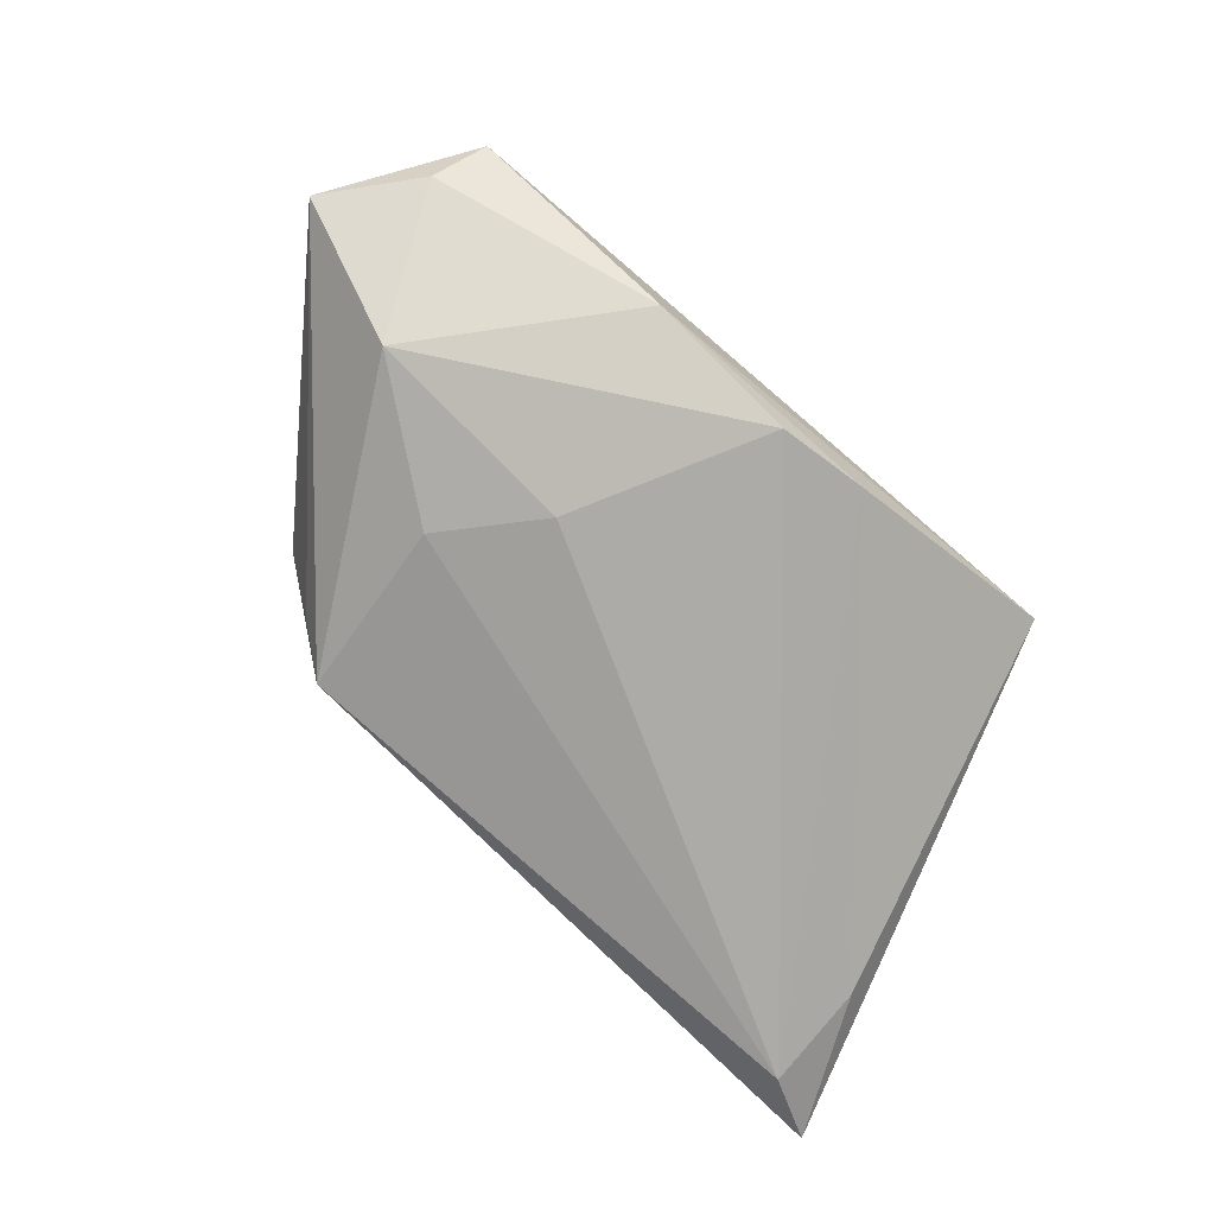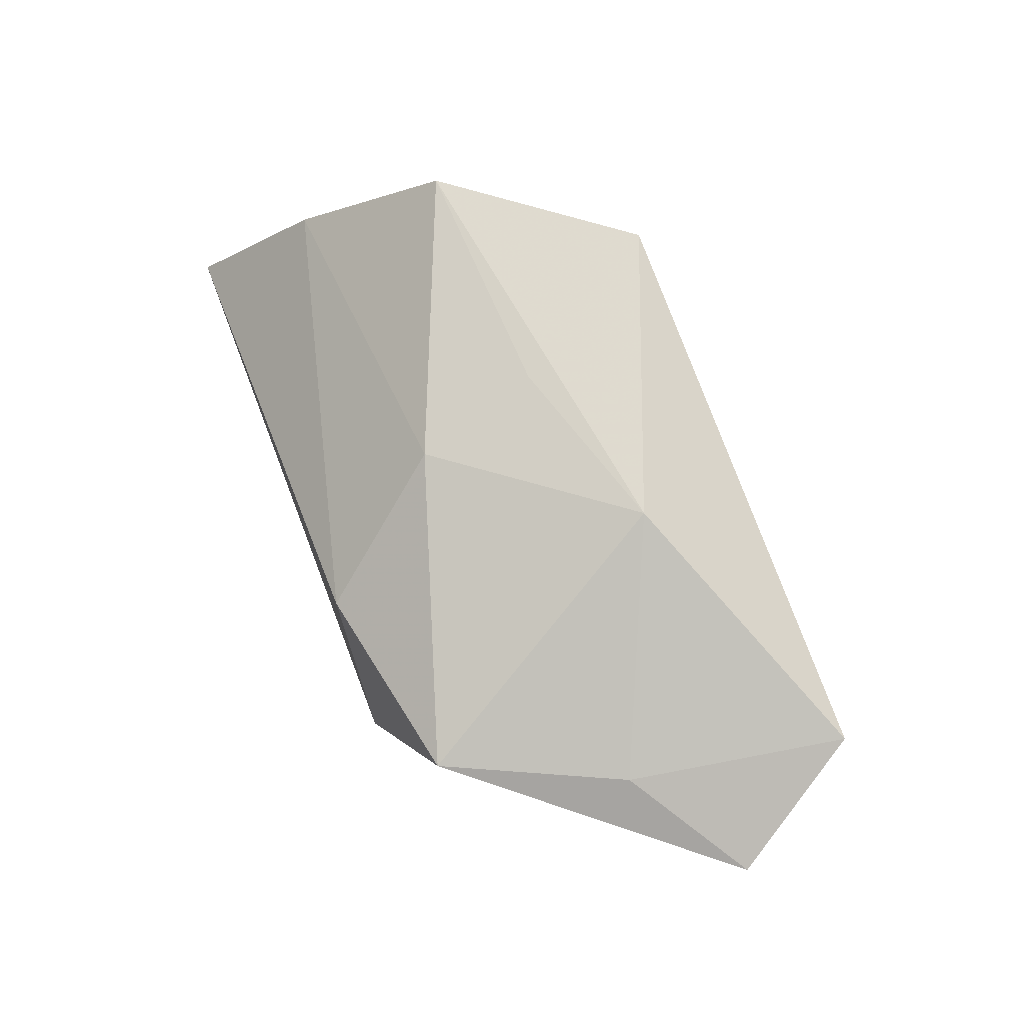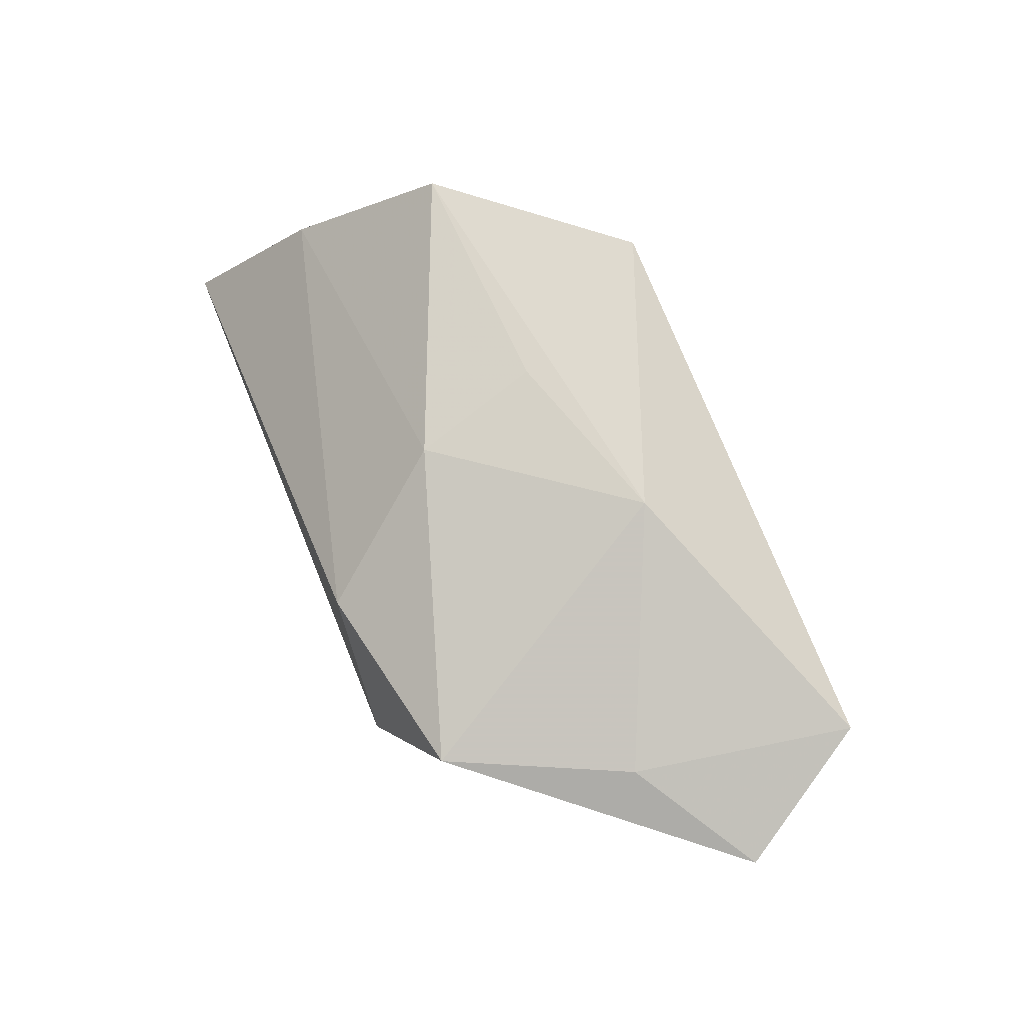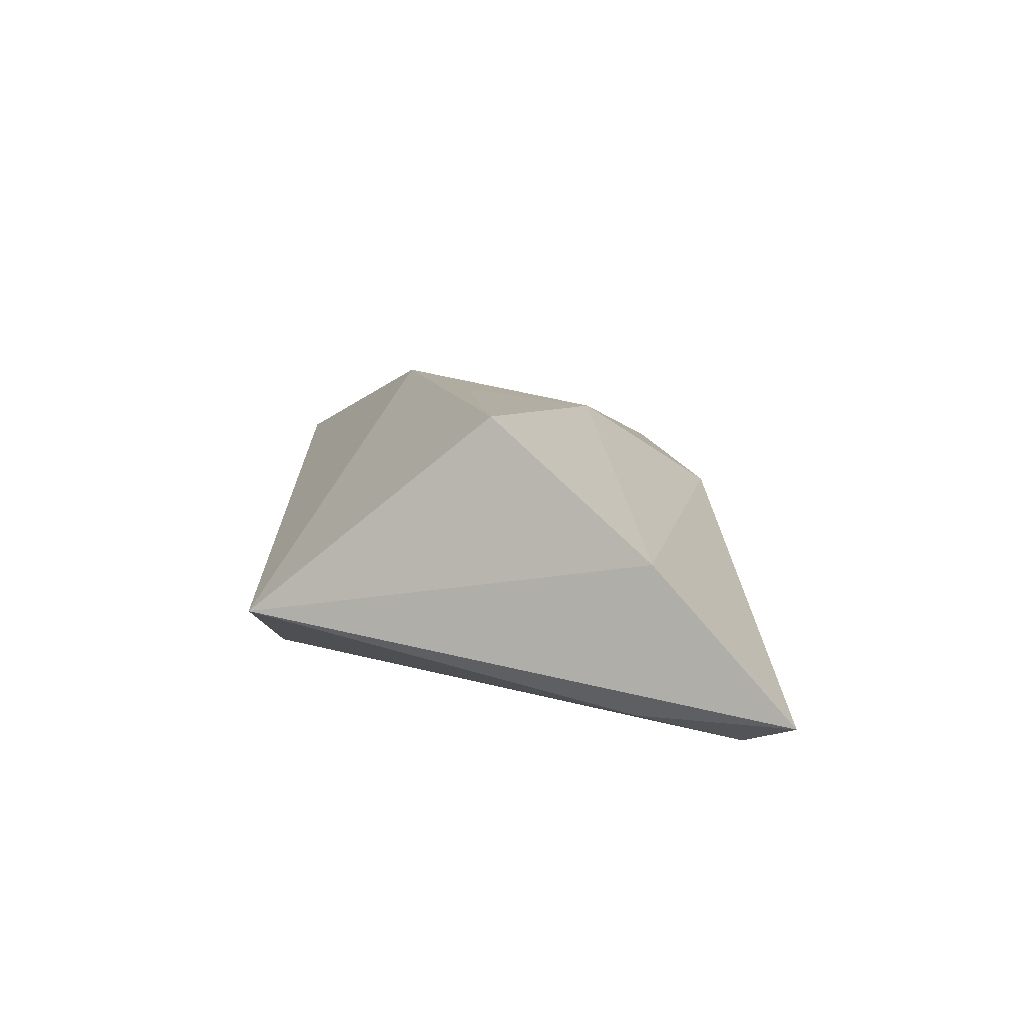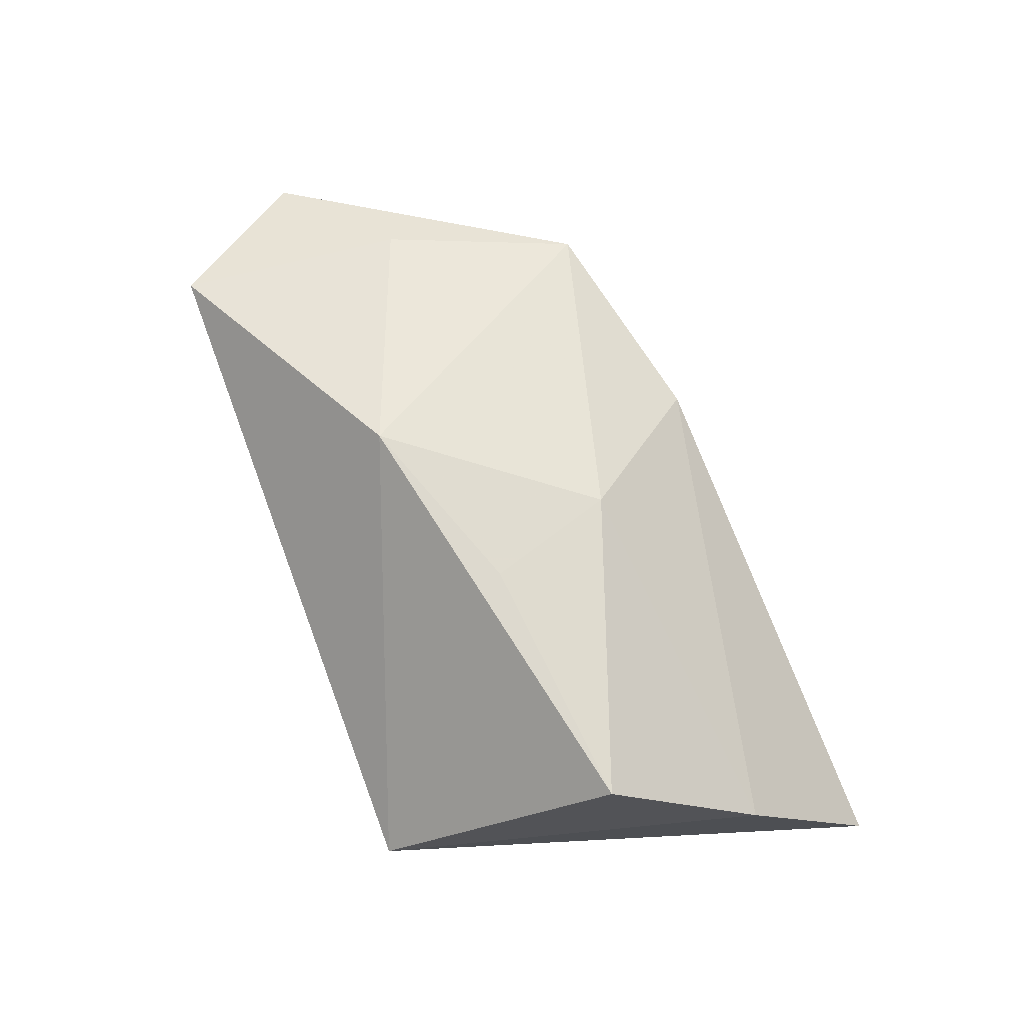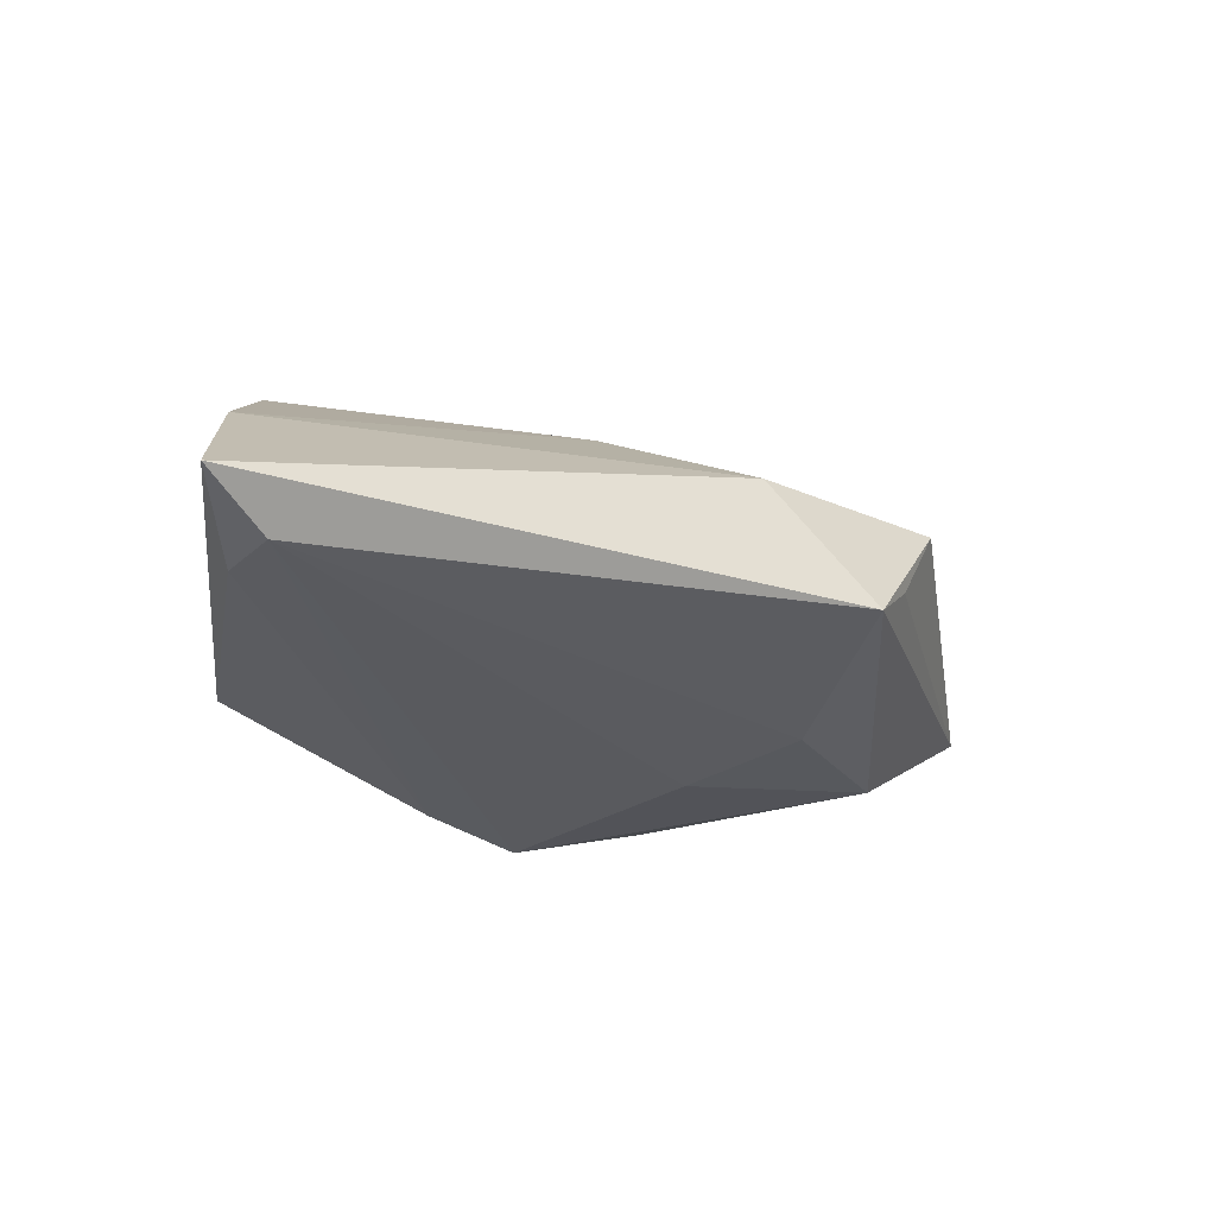
<metadata>
{"format":"obj","ext":"obj","renderer":"f3d","projection":"perspective","resolution":1024,"background":"white","views":[{"elev":-77.1,"azim":-40.1,"up":"+Z"},{"elev":71.9,"azim":-107.3,"up":"+Z"},{"elev":68.8,"azim":-108.2,"up":"+Z"},{"elev":10.1,"azim":90.0,"up":"+Z"},{"elev":75.6,"azim":69.9,"up":"+Z"},{"elev":-30.4,"azim":155.5,"up":"+Z"}]}
</metadata>
<code>
v 0.03402 -0.02915 -0.003468
v -0.03565 0.0224 0.008441
v 0.04496 0.01642 -0.01317
v -0.0263 0.006396 -0.01247
v -0.05045 -0.02292 0.001697
v -0.04795 -0.02915 0.008306
v 0.05262 0.03376 -0.01256
v -0.01667 -0.004795 -0.0154
v 0.006749 -0.02846 -0.01371
v -0.004494 -0.02795 -0.0168
v -0.05959 -0.01234 0.002287
v 0.002705 0.0124 0.01746
v 0.04432 0.02888 -0.01634
v -0.04479 -0.0006928 0.008621
v -0.02974 0.02503 -0.001984
v -0.02244 -0.02915 -0.01043
v -0.02434 0.02875 -0.007444
v 0.04693 0.01801 0.004835
v 0.00805 -0.00354 0.02022
v 0.03906 -0.000122 0.02056
v -0.009941 0.02908 0.005542
v -0.01449 -0.01199 0.02056
v -0.04265 -0.006417 -0.0104
f 11 2 15
f 7 1 3
f 5 6 11
f 1 6 16
f 6 5 16
f 1 20 22
f 22 6 1
f 7 3 13
f 10 16 23
f 23 5 11
f 23 16 5
f 7 21 18
f 18 1 7
f 18 20 1
f 9 3 1
f 1 16 9
f 9 16 10
f 10 13 9
f 9 13 3
f 2 22 12
f 12 21 2
f 20 18 12
f 12 18 21
f 14 2 11
f 14 22 2
f 11 6 14
f 6 22 14
f 11 15 17
f 17 23 11
f 7 13 17
f 17 21 7
f 17 15 2
f 2 21 17
f 8 13 10
f 10 23 8
f 19 22 20
f 20 12 19
f 19 12 22
f 23 17 4
f 4 8 23
f 4 17 13
f 13 8 4

</code>
